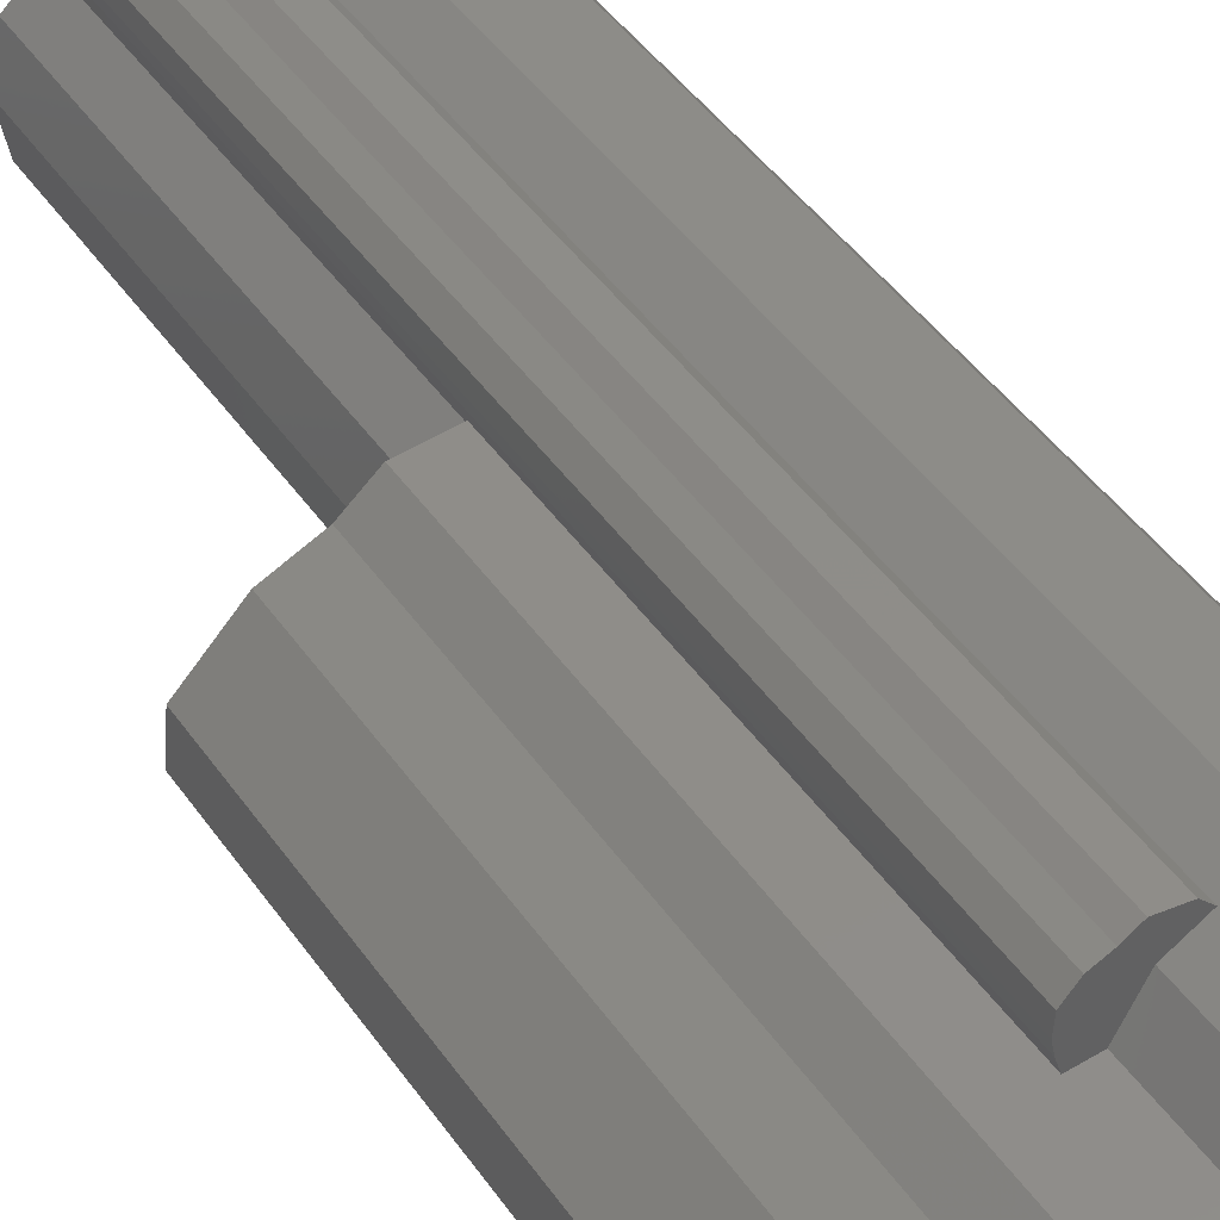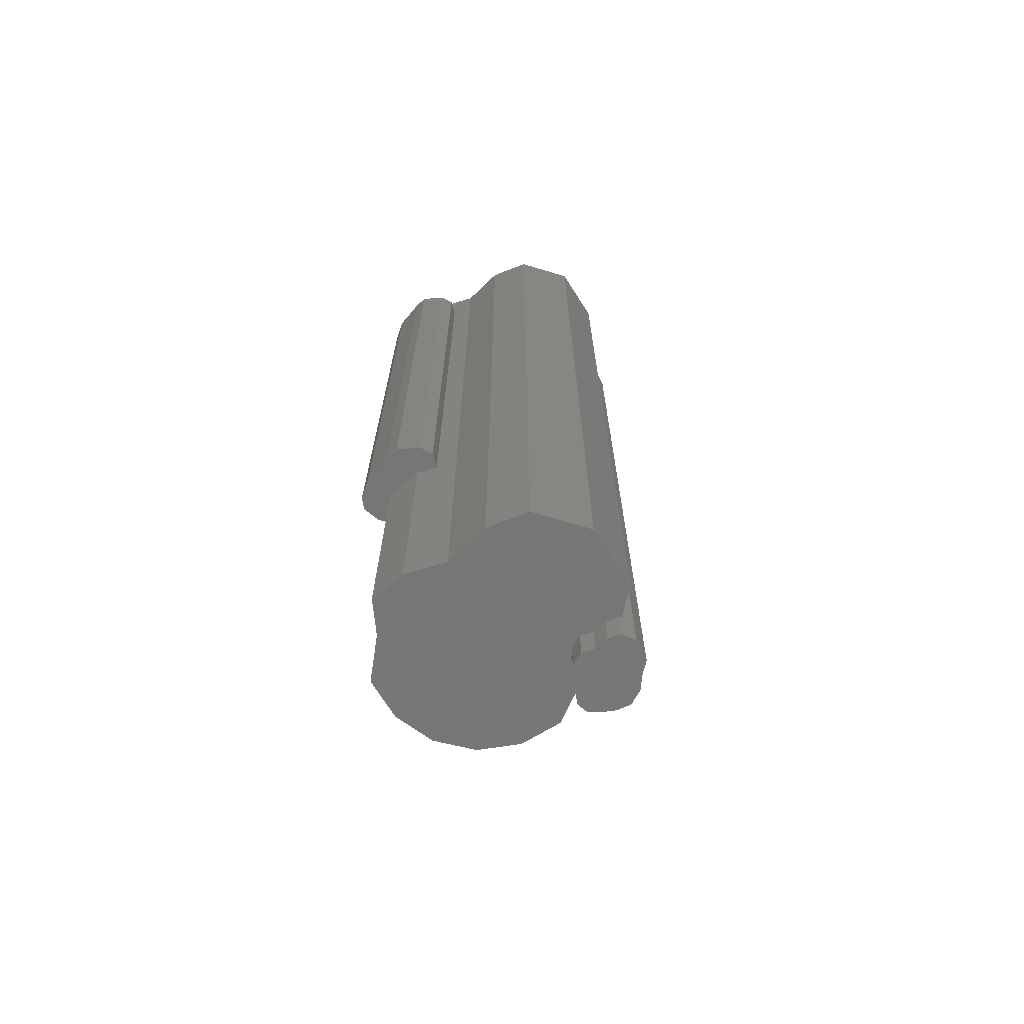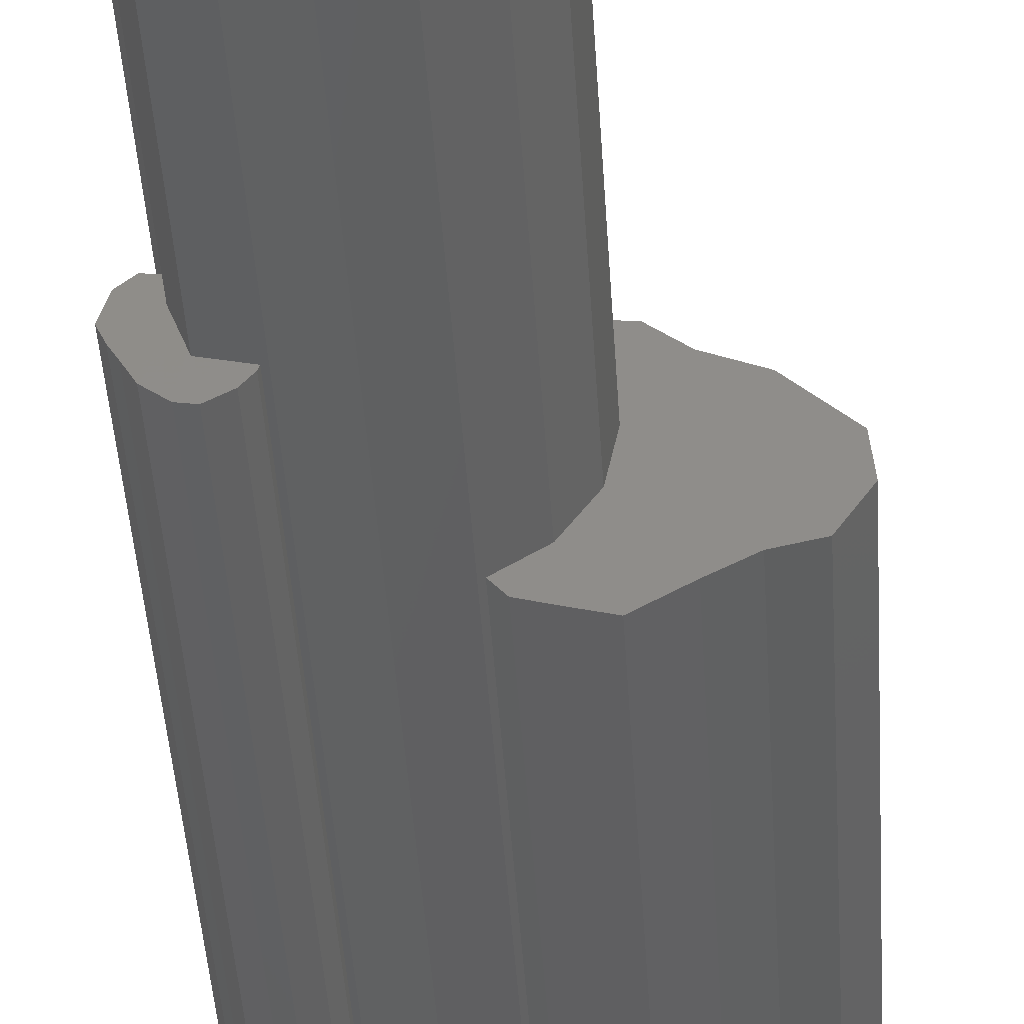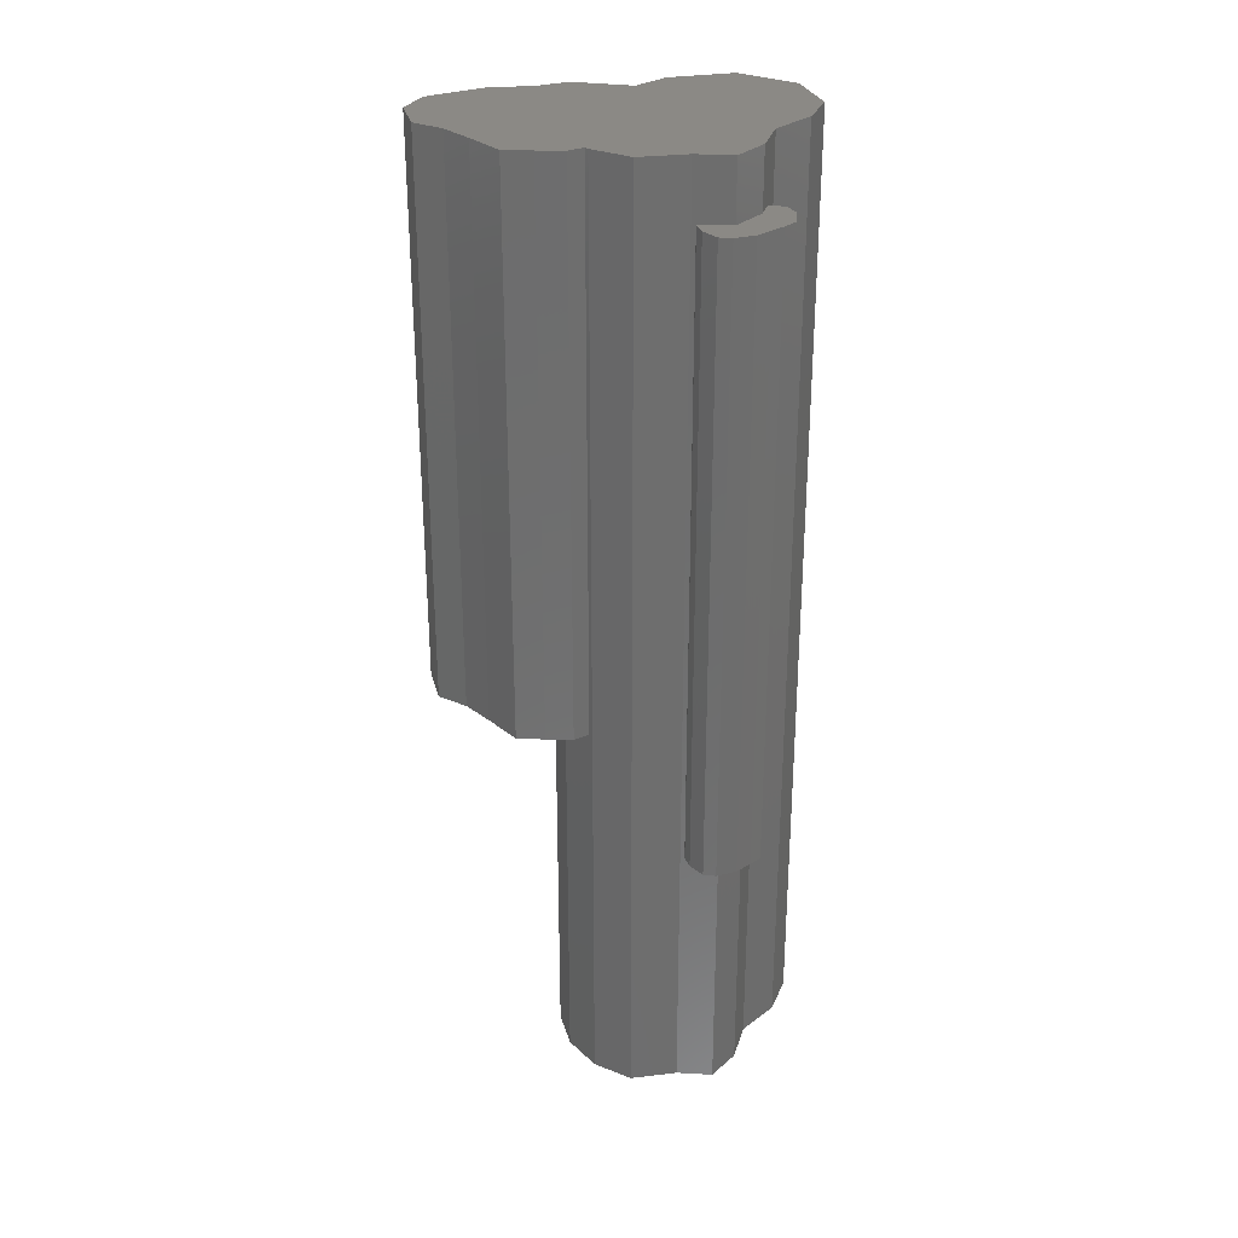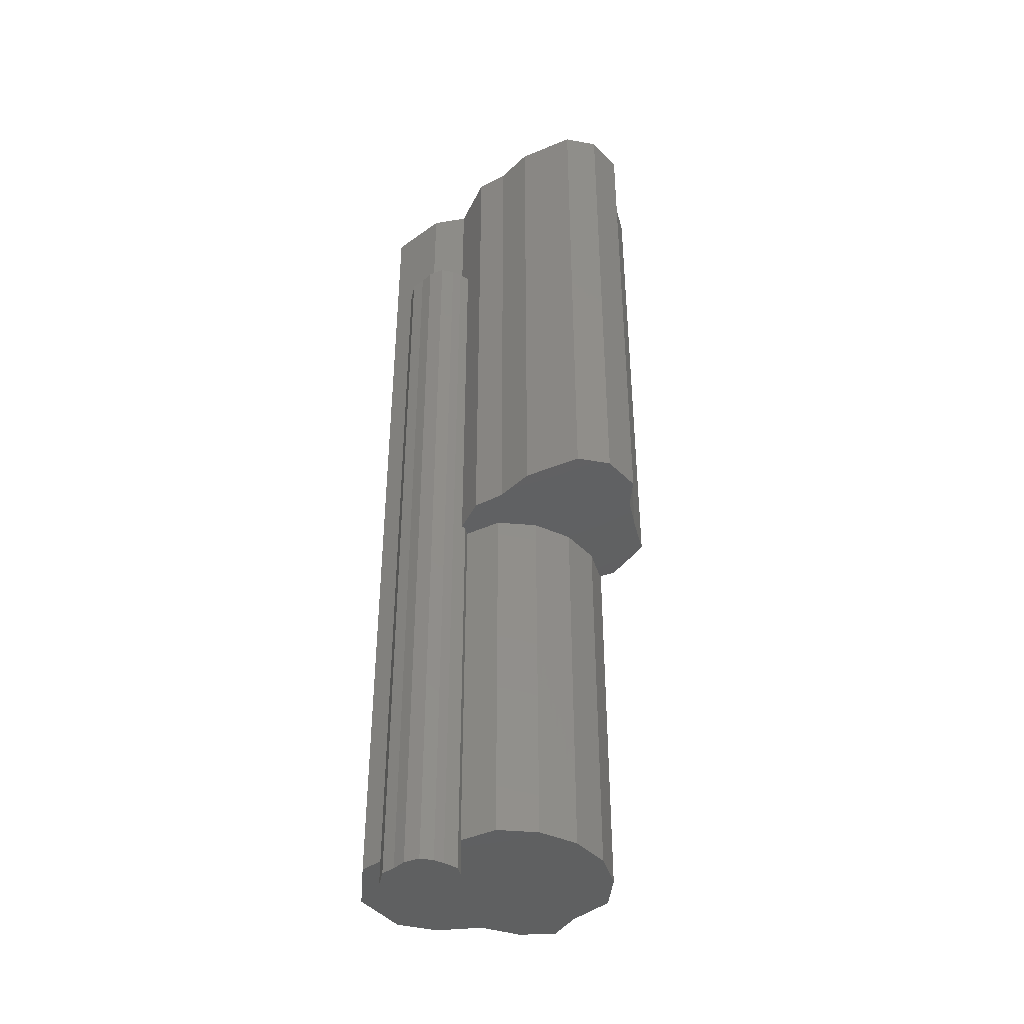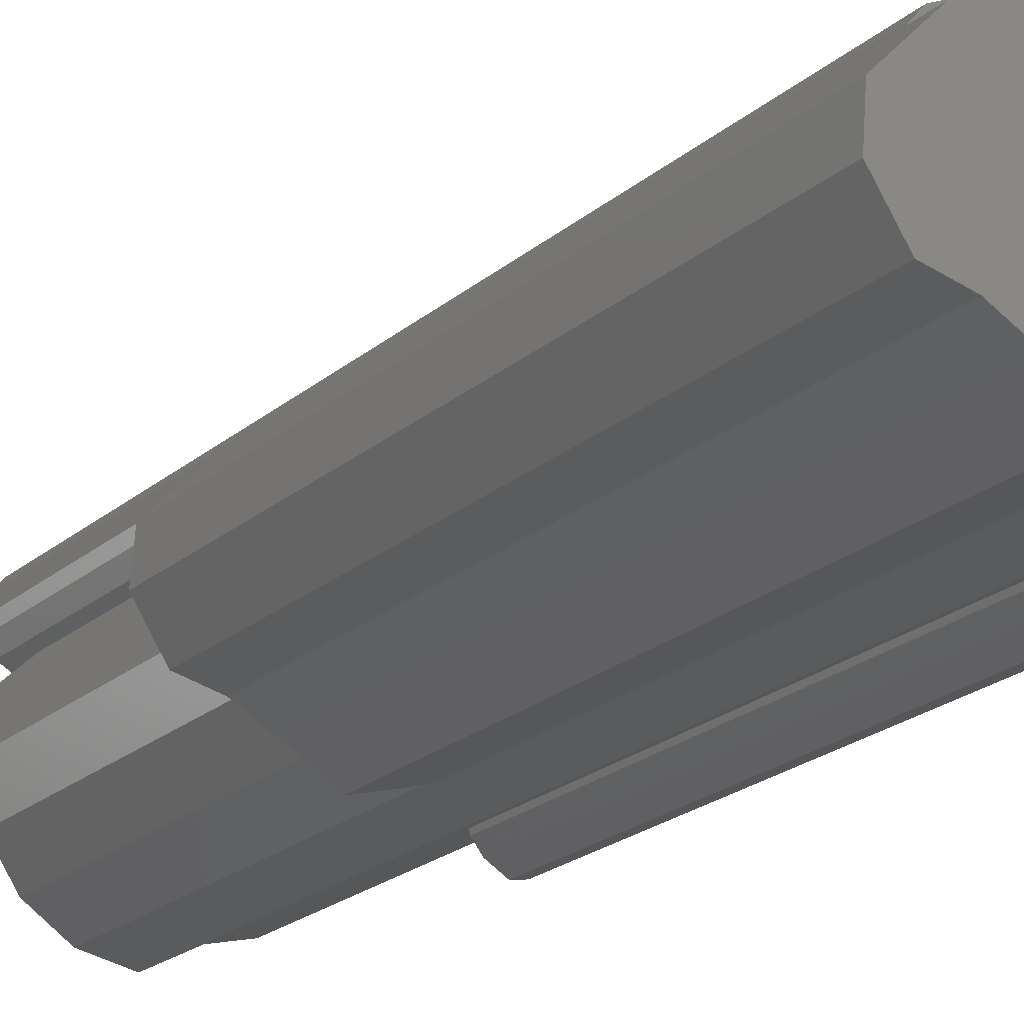
<metadata>
{"format":"stl","ext":"stl","renderer":"f3d","projection":"perspective","resolution":1024,"background":"white","views":[{"elev":42.2,"azim":-31.2,"up":"+Y"},{"elev":-69.1,"azim":110.1,"up":"+Z"},{"elev":-45.8,"azim":-176.3,"up":"+Y"},{"elev":29.8,"azim":18.9,"up":"+Z"},{"elev":-41.8,"azim":-107.1,"up":"+Z"},{"elev":-21.1,"azim":-33.6,"up":"+Y"}]}
</metadata>
<code>
# stl→obj: 136 verts, 256 faces
v 0.0795 -0.2051 -0.1906
v 0.0795 -0.2051 -1.38
v 0.1026 -0.2009 -1.38
v 0.1026 -0.2009 -0.1906
v 0.1334 -0.176 -1.38
v 0.1334 -0.176 -0.1906
v 0.1503 -0.1457 -1.38
v 0.1503 -0.1457 -0.1906
v 0.1627 -0.1245 -1.38
v 0.1627 -0.1245 -0.1906
v 0.1739 -0.09911 -1.38
v 0.1739 -0.09911 -0.1906
v 0.162 -0.05589 -1.38
v 0.162 -0.05589 -0.1906
v 0.1413 -0.03623 -1.38
v 0.1413 -0.03623 -0.1906
v 0.09149 -0.04109 -1.38
v 0.09149 -0.04109 -0.1906
v 0.06837 -0.05655 -1.38
v 0.06837 -0.05655 -0.1906
v 0.04236 -0.06863 -1.38
v 0.04236 -0.06863 -0.1906
v 0.02201 -0.0922 -1.38
v 0.02201 -0.0922 -0.1906
v 0.02004 -0.1187 -1.38
v 0.02004 -0.1187 -0.1906
v 0.02408 -0.1384 -1.38
v 0.02408 -0.1384 -0.1906
v 0.03354 -0.1671 -1.38
v 0.03354 -0.1671 -0.1906
v 0.04908 -0.1871 -1.38
v 0.04908 -0.1871 -0.1906
v 0.09077 -0.1156 -0.1906
v 0.09077 -0.1156 -1.38
v -0.1496 0.1351 -0.3497
v -0.1496 0.1351 -1.961
v -0.1314 0.1404 -1.961
v -0.1314 0.1404 -0.3497
v -0.114 0.1457 -1.961
v -0.114 0.1457 -0.3497
v -0.0972 0.1663 -1.961
v -0.0972 0.1663 -0.3497
v -0.0987 0.191 -1.961
v -0.0987 0.191 -0.3497
v -0.08752 0.2164 -1.961
v -0.08752 0.2164 -0.3497
v -0.08704 0.2413 -1.961
v -0.08704 0.2413 -0.3497
v -0.1078 0.261 -1.961
v -0.1078 0.261 -0.3497
v -0.1489 0.2652 -1.961
v -0.1489 0.2652 -0.3497
v -0.1721 0.2497 -1.961
v -0.1721 0.2497 -0.3497
v -0.1981 0.2376 -1.961
v -0.1981 0.2376 -0.3497
v -0.2184 0.214 -1.961
v -0.2184 0.214 -0.3497
v -0.2204 0.1876 -1.961
v -0.2204 0.1876 -0.3497
v -0.2163 0.1678 -1.961
v -0.2163 0.1678 -0.3497
v -0.2069 0.1391 -1.961
v -0.2069 0.1391 -0.3497
v -0.1863 0.1277 -1.961
v -0.1863 0.1277 -0.3497
v -0.1496 0.1906 -0.3497
v -0.1496 0.1906 -1.961
v -0.2587 -0.2381 -0.07991
v -0.2587 -0.2381 -1.142
v -0.2087 -0.2237 -1.142
v -0.2087 -0.2237 -0.07991
v -0.1609 -0.2092 -1.142
v -0.1609 -0.2092 -0.07991
v -0.1149 -0.1527 -1.142
v -0.1149 -0.1527 -0.07991
v -0.119 -0.08488 -1.142
v -0.119 -0.08488 -0.07991
v -0.08835 -0.01533 -1.142
v -0.08835 -0.01533 -0.07991
v -0.08704 0.05299 -1.142
v -0.08704 0.05299 -0.07991
v -0.1438 0.1556 -1.142
v -0.1438 0.1556 -0.07991
v -0.2822 0.1382 -1.142
v -0.2822 0.1382 -0.07991
v -0.3297 0.09652 -1.142
v -0.3297 0.09652 -0.07991
v -0.401 0.06339 -1.142
v -0.401 0.06339 -0.07991
v -0.4797 -0.01933 -1.142
v -0.4797 -0.01933 -0.07991
v -0.4851 -0.08601 -1.142
v -0.4851 -0.08601 -0.07991
v -0.4416 -0.1527 -1.142
v -0.4416 -0.1527 -0.07991
v -0.3819 -0.1663 -1.142
v -0.3819 -0.1663 -0.07991
v -0.3254 -0.1976 -1.142
v -0.3254 -0.1976 -0.07991
v -0.2587 -0.08601 -0.07991
v -0.2587 -0.08601 -1.142
v -0.055 -0.205 -0.07991
v -0.055 -0.205 -1.892
v 0.02345 -0.162 -1.892
v 0.02345 -0.162 -0.07991
v 0.08996 -0.145 -1.892
v 0.08996 -0.145 -0.07991
v 0.1142 -0.07845 -1.892
v 0.1142 -0.07845 -0.07991
v 0.1093 0.001337 -1.892
v 0.1093 0.001337 -0.07991
v 0.1454 0.08315 -1.892
v 0.1454 0.08315 -0.07991
v 0.147 0.1635 -1.892
v 0.147 0.1635 -0.07991
v 0.08016 0.253 -1.892
v 0.08016 0.253 -0.07991
v -0.03632 0.2787 -1.892
v -0.03632 0.2787 -0.07991
v -0.1385 0.2147 -1.892
v -0.1385 0.2147 -0.07991
v -0.1762 0.145 -1.892
v -0.1762 0.145 -0.07991
v -0.2444 0.07845 -1.892
v -0.2444 0.07845 -0.07991
v -0.26 -2.143e-17 -1.892
v -0.26 3.81e-16 -0.07991
v -0.2444 -0.07845 -1.892
v -0.2444 -0.07845 -0.07991
v -0.2 -0.145 -1.892
v -0.2 -0.145 -0.07991
v -0.1335 -0.1894 -1.892
v -0.1335 -0.1894 -0.07991
v -0.055 3.433e-16 -0.07991
v -0.055 -5.909e-17 -1.892
f 1 2 3
f 1 3 4
f 4 3 5
f 4 5 6
f 6 5 7
f 6 7 8
f 8 7 9
f 8 9 10
f 10 9 11
f 10 11 12
f 12 11 13
f 12 13 14
f 14 13 15
f 14 15 16
f 16 15 17
f 16 17 18
f 18 17 19
f 18 19 20
f 20 19 21
f 20 21 22
f 22 21 23
f 22 23 24
f 24 23 25
f 24 25 26
f 26 25 27
f 26 27 28
f 28 27 29
f 28 29 30
f 30 29 31
f 30 31 32
f 32 31 2
f 32 2 1
f 1 4 33
f 4 6 33
f 6 8 33
f 8 10 33
f 10 12 33
f 12 14 33
f 14 16 33
f 16 18 33
f 18 20 33
f 20 22 33
f 22 24 33
f 24 26 33
f 26 28 33
f 28 30 33
f 30 32 33
f 32 1 33
f 3 2 34
f 5 3 34
f 7 5 34
f 9 7 34
f 11 9 34
f 13 11 34
f 15 13 34
f 17 15 34
f 19 17 34
f 21 19 34
f 23 21 34
f 25 23 34
f 27 25 34
f 29 27 34
f 31 29 34
f 2 31 34
f 35 36 37
f 35 37 38
f 38 37 39
f 38 39 40
f 40 39 41
f 40 41 42
f 42 41 43
f 42 43 44
f 44 43 45
f 44 45 46
f 46 45 47
f 46 47 48
f 48 47 49
f 48 49 50
f 50 49 51
f 50 51 52
f 52 51 53
f 52 53 54
f 54 53 55
f 54 55 56
f 56 55 57
f 56 57 58
f 58 57 59
f 58 59 60
f 60 59 61
f 60 61 62
f 62 61 63
f 62 63 64
f 64 63 65
f 64 65 66
f 66 65 36
f 66 36 35
f 35 38 67
f 38 40 67
f 40 42 67
f 42 44 67
f 44 46 67
f 46 48 67
f 48 50 67
f 50 52 67
f 52 54 67
f 54 56 67
f 56 58 67
f 58 60 67
f 60 62 67
f 62 64 67
f 64 66 67
f 66 35 67
f 37 36 68
f 39 37 68
f 41 39 68
f 43 41 68
f 45 43 68
f 47 45 68
f 49 47 68
f 51 49 68
f 53 51 68
f 55 53 68
f 57 55 68
f 59 57 68
f 61 59 68
f 63 61 68
f 65 63 68
f 36 65 68
f 69 70 71
f 69 71 72
f 72 71 73
f 72 73 74
f 74 73 75
f 74 75 76
f 76 75 77
f 76 77 78
f 78 77 79
f 78 79 80
f 80 79 81
f 80 81 82
f 82 81 83
f 82 83 84
f 84 83 85
f 84 85 86
f 86 85 87
f 86 87 88
f 88 87 89
f 88 89 90
f 90 89 91
f 90 91 92
f 92 91 93
f 92 93 94
f 94 93 95
f 94 95 96
f 96 95 97
f 96 97 98
f 98 97 99
f 98 99 100
f 100 99 70
f 100 70 69
f 69 72 101
f 72 74 101
f 74 76 101
f 76 78 101
f 78 80 101
f 80 82 101
f 82 84 101
f 84 86 101
f 86 88 101
f 88 90 101
f 90 92 101
f 92 94 101
f 94 96 101
f 96 98 101
f 98 100 101
f 100 69 101
f 71 70 102
f 73 71 102
f 75 73 102
f 77 75 102
f 79 77 102
f 81 79 102
f 83 81 102
f 85 83 102
f 87 85 102
f 89 87 102
f 91 89 102
f 93 91 102
f 95 93 102
f 97 95 102
f 99 97 102
f 70 99 102
f 103 104 105
f 103 105 106
f 106 105 107
f 106 107 108
f 108 107 109
f 108 109 110
f 110 109 111
f 110 111 112
f 112 111 113
f 112 113 114
f 114 113 115
f 114 115 116
f 116 115 117
f 116 117 118
f 118 117 119
f 118 119 120
f 120 119 121
f 120 121 122
f 122 121 123
f 122 123 124
f 124 123 125
f 124 125 126
f 126 125 127
f 126 127 128
f 128 127 129
f 128 129 130
f 130 129 131
f 130 131 132
f 132 131 133
f 132 133 134
f 134 133 104
f 134 104 103
f 103 106 135
f 106 108 135
f 108 110 135
f 110 112 135
f 112 114 135
f 114 116 135
f 116 118 135
f 118 120 135
f 120 122 135
f 122 124 135
f 124 126 135
f 126 128 135
f 128 130 135
f 130 132 135
f 132 134 135
f 134 103 135
f 105 104 136
f 107 105 136
f 109 107 136
f 111 109 136
f 113 111 136
f 115 113 136
f 117 115 136
f 119 117 136
f 121 119 136
f 123 121 136
f 125 123 136
f 127 125 136
f 129 127 136
f 131 129 136
f 133 131 136
f 104 133 136

</code>
